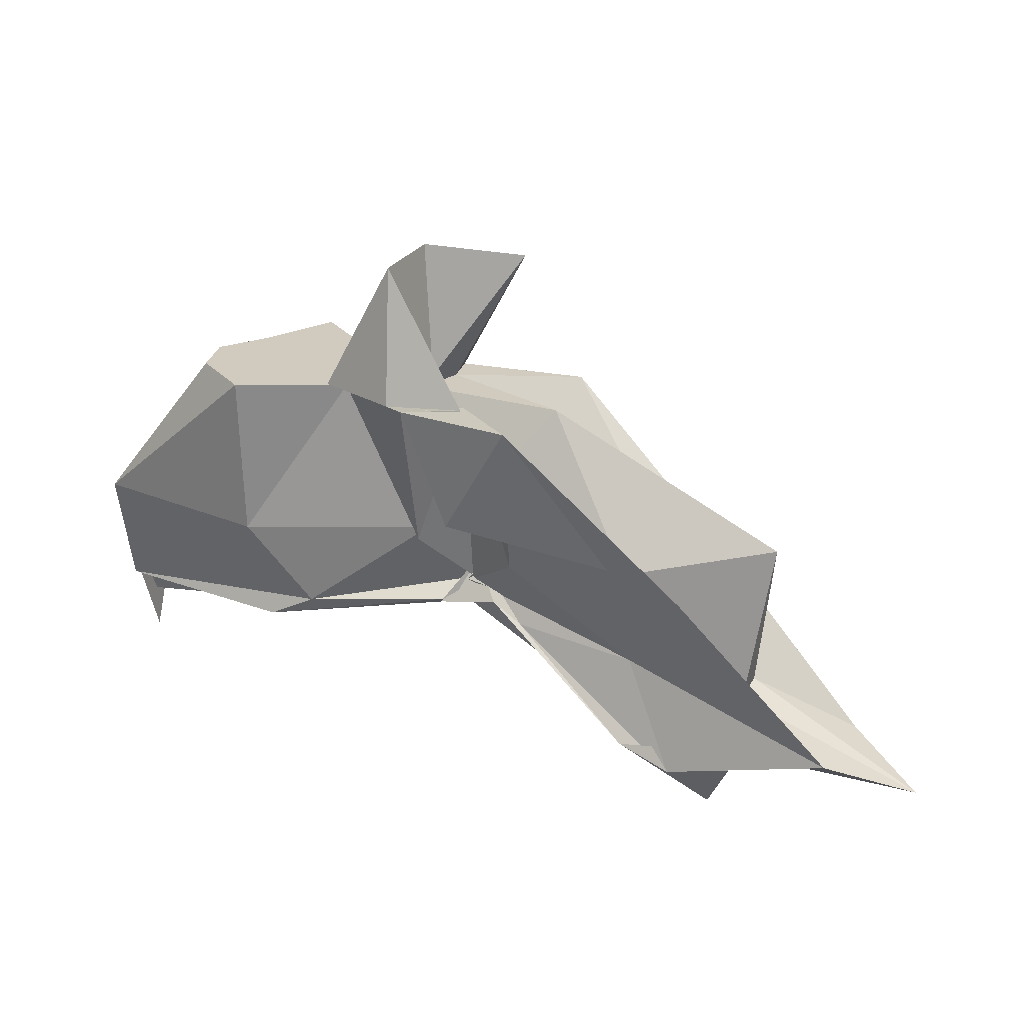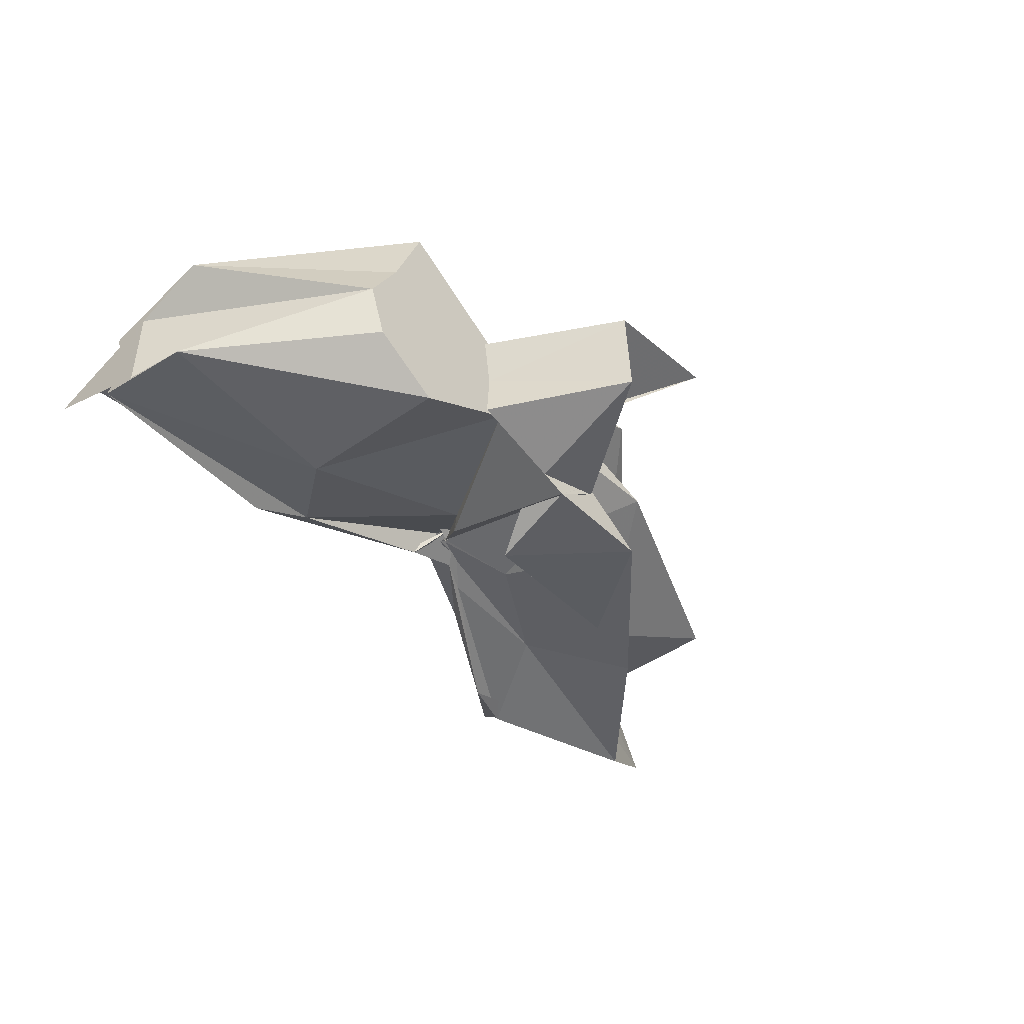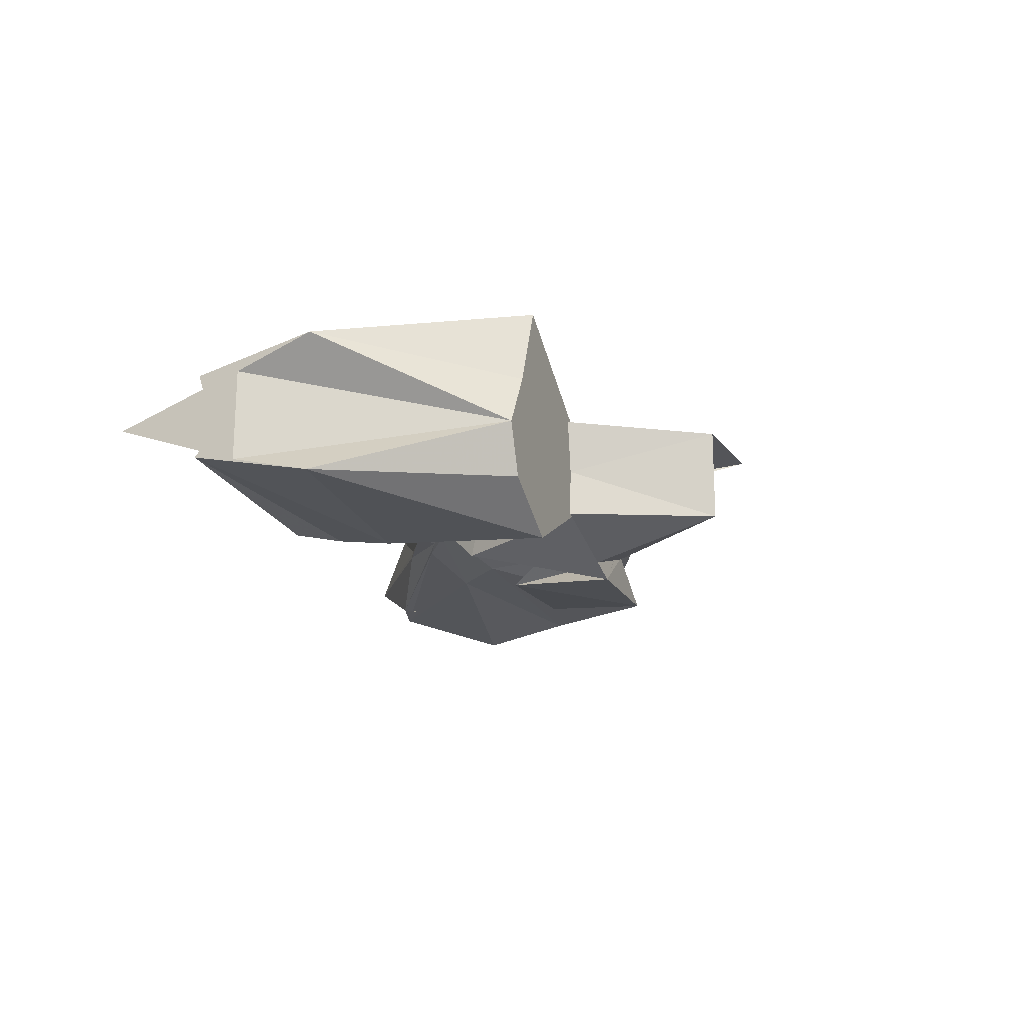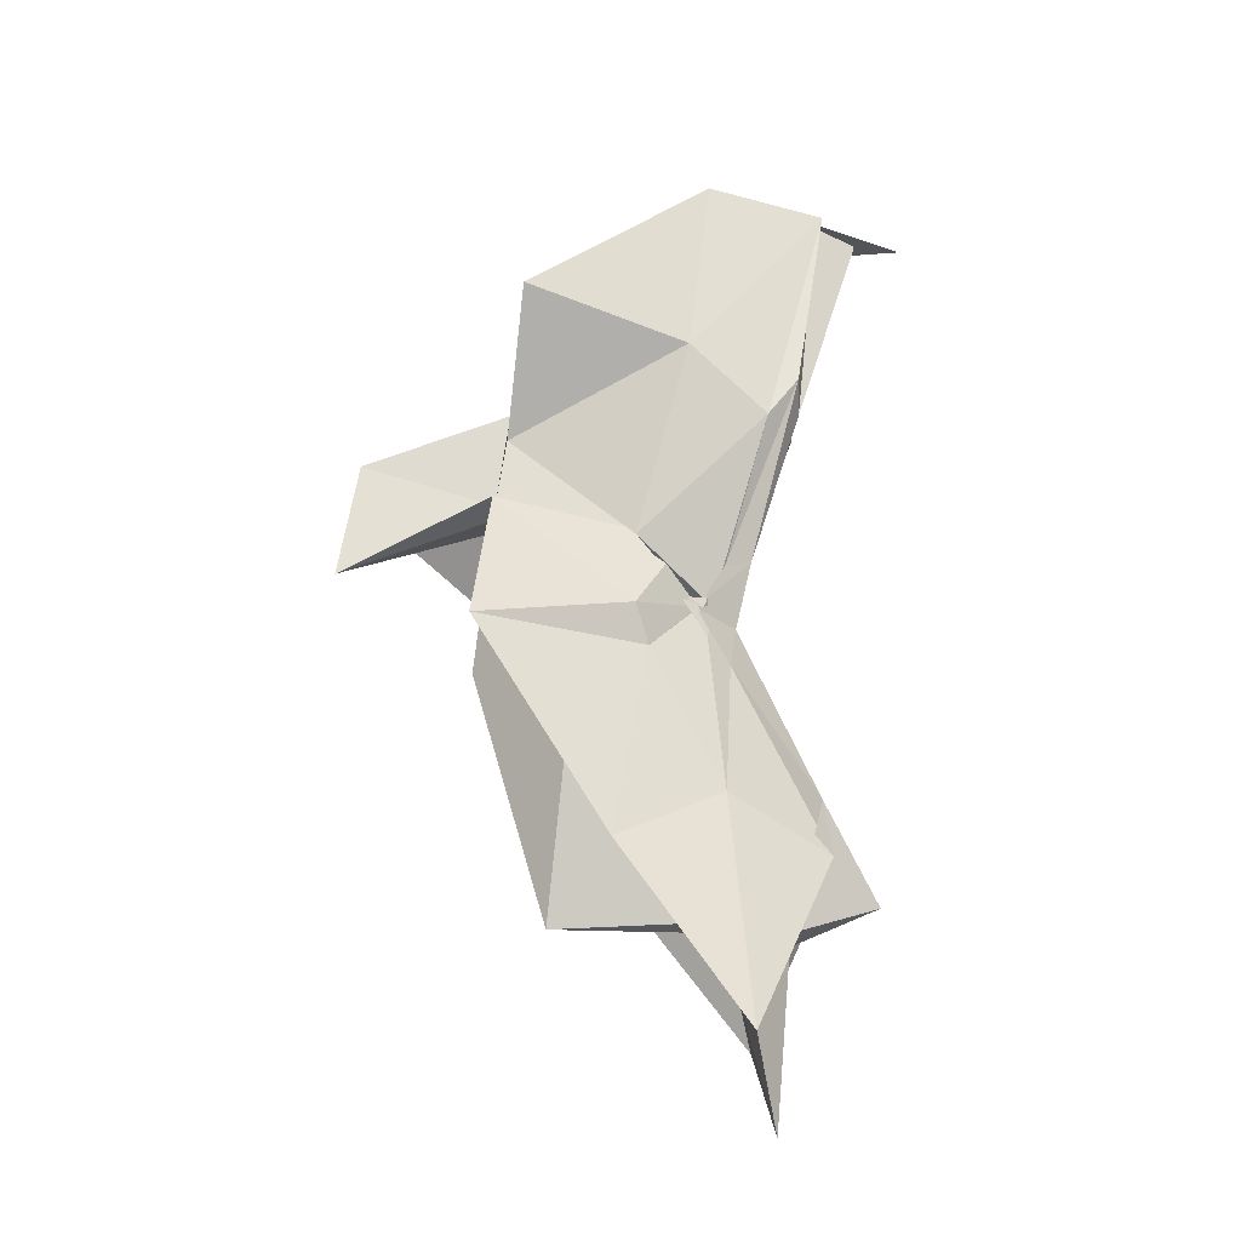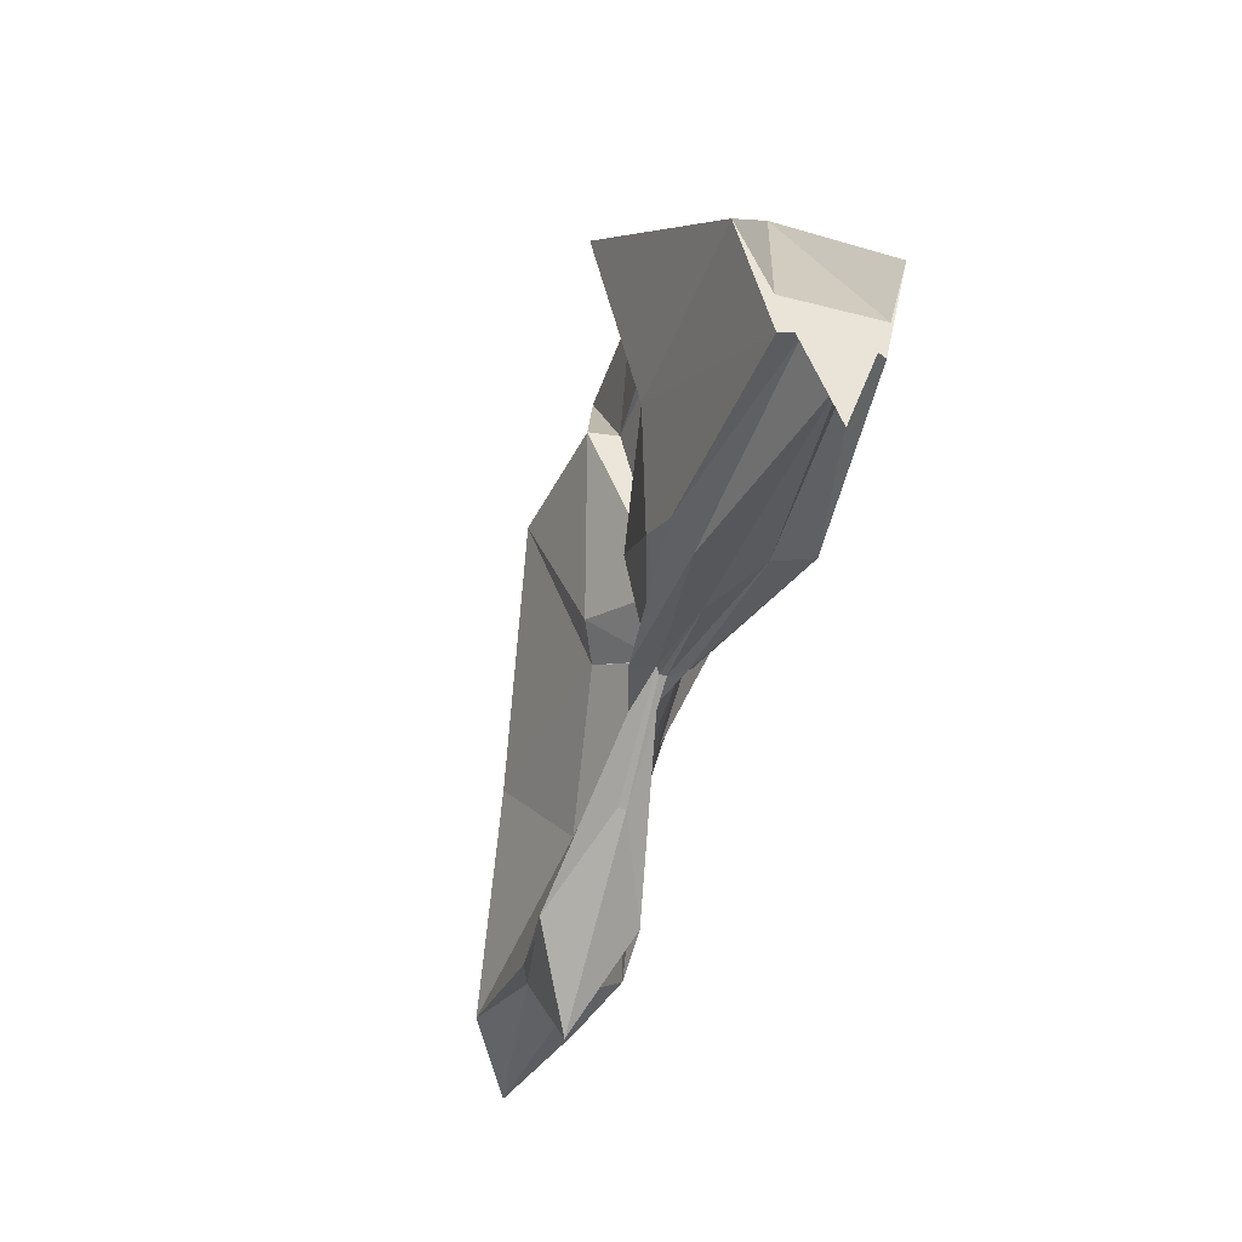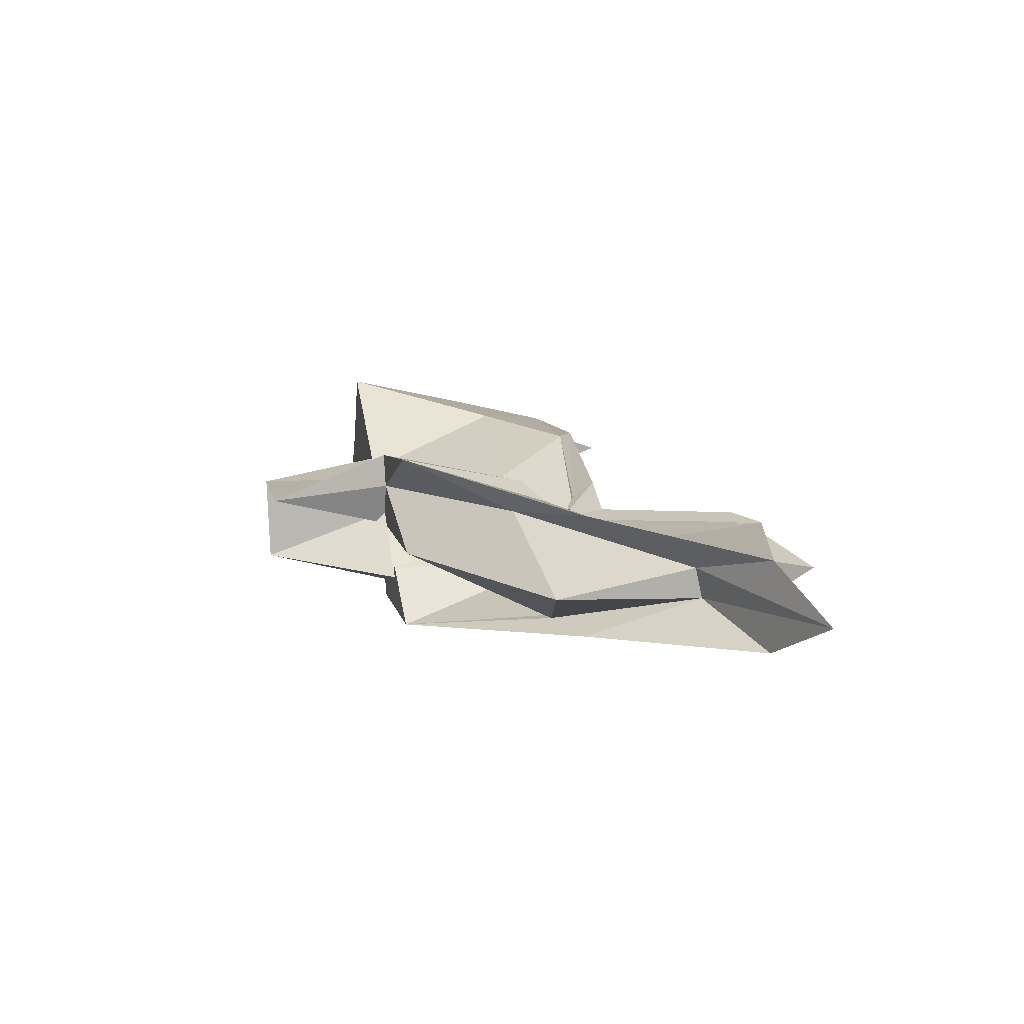
<metadata>
{"format":"obj","ext":"obj","renderer":"f3d","projection":"perspective","resolution":1024,"background":"white","views":[{"elev":23.4,"azim":27.5,"up":"+Z"},{"elev":-43.3,"azim":-47.1,"up":"+Y"},{"elev":-16.3,"azim":-69.0,"up":"+Y"},{"elev":66.4,"azim":97.9,"up":"+Y"},{"elev":-42.9,"azim":-106.6,"up":"+Z"},{"elev":12.9,"azim":76.7,"up":"+Y"}]}
</metadata>
<code>
v -0.45 0.003566 0.2471
v -0.4136 -0.003808 0.06726
v -0.1394 -0.003702 0.1611
v -0.2722 0.03916 0.1649
v -0.3473 0.07349 0.2471
v -0.3864 0.04043 0.1295
v -0.4588 0.004009 0.101
v -0.5116 0.03259 0.2471
v -0.6125 0.103 0.2471
v -0.6372 0.03985 0.2471
v -0.6468 -0.04249 0.2471
v -0.593 -0.07703 0.2471
v -0.5106 -0.03504 0.2471
v -0.4406 -0.0421 0.1249
v -0.3994 -0.03725 0.2471
v -0.3431 -0.07639 0.2471
v -0.2489 -0.05115 0.137
v -0.1581 0.01054 0.03855
v -0.1995 0.04926 0.1216
v -0.3583 0.02706 0.1154
v -0.4091 -0.00621 0.08406
v -0.4468 0.03047 0.1373
v -0.5989 0.06469 0.1165
v -0.749 0.05599 0.1188
v -0.661 -0.002158 0.2471
v -0.749 -0.05226 0.1191
v -0.5943 -0.06918 0.1156
v -0.4411 -0.02468 0.1287
v -0.4092 -0.004861 0.08291
v -0.3598 -0.03292 0.1123
v -0.1994 -0.05423 0.1216
v -0.1576 -0.01533 0.033
v -0.07786 0.03447 0.002699
v -0.2571 0.01119 0.04402
v -0.4131 -0.007602 0.08003
v -0.4083 -0.0001578 0.07313
v -0.5544 0.04856 0.04898
v -0.749 0.03278 0.0256
v -0.749 0.03237 0.05855
v -0.749 -0.03751 0.05773
v -0.749 -0.03251 0.02485
v -0.5458 -0.04827 0.04833
v -0.4026 0.008342 0.07934
v -0.4137 -0.001836 0.07688
v -0.2572 -0.017 0.04401
v -0.07823 -0.0408 0.002928
v -0.01347 -0.003667 -0.02121
v -0.2111 0.03247 -0.0376
v -0.3591 0.005833 0.05314
v -0.4064 -0.0008892 0.08547
v -0.4379 0.01157 0.0671
v -0.5904 0.04482 0.02891
v -0.749 0.01698 0.03023
v -0.749 -0.003897 -0.04063
v -0.749 -0.01953 0.03529
v -0.5852 -0.05123 0.02772
v -0.4296 -0.02151 0.06307
v -0.4089 0.004853 0.09611
v -0.3601 -0.0127 0.05089
v -0.211 -0.03889 -0.03807
v -0.1552 -0.0228 -0.01421
v -0.1555 0.01574 -0.01382
v -0.3308 -0.007772 0.2471
v -0.4432 0.02996 0.2471
v -0.4501 0.05806 0.2473
v -0.4532 0.03501 0.2471
v -0.5301 0.03907 0.2471
v -0.5243 -0.002753 0.2471
v -0.5266 -0.03928 0.2471
v -0.4558 -0.06328 0.2471
v -0.4364 -0.07369 0.249
v -0.4029 -0.06246 0.1518
v -0.4519 -0.007883 0.2471
v -0.3802 0.03471 0.3577
v -0.4734 0.03328 0.3553
v -0.4669 -0.03652 0.3539
v -0.397 -0.04646 0.248
v -0.2527 0.03266 -0.02547
v -0.3868 0.009737 0.05259
v -0.4375 0.02453 0.04747
v -0.5701 0.02305 0.0251
v -0.749 -0.003424 -0.003915
v -0.5706 -0.02561 0.03191
v -0.4336 -0.01792 0.05811
v -0.3866 -0.01074 0.06547
v -0.2546 -0.03839 -0.02334
v -0.1884 -0.003809 -0.07732
v -0.3292 -0.0002282 0.018
v -0.4172 -0.0009162 0.07086
v -0.5056 -0.003694 0.04314
v -0.4167 -0.008327 0.06446
v -0.3297 -0.006284 0.01701
f 3 18 4
f 4 18 19
f 4 19 5
f 5 19 20
f 5 20 6
f 6 20 21
f 6 21 7
f 7 21 22
f 7 22 8
f 8 22 23
f 8 23 9
f 9 23 24
f 9 24 10
f 10 24 25
f 10 25 11
f 11 25 26
f 11 26 12
f 12 26 27
f 12 27 13
f 13 27 28
f 13 28 14
f 14 28 29
f 14 29 15
f 15 29 30
f 15 30 16
f 16 30 31
f 16 31 17
f 17 31 32
f 17 32 3
f 3 32 18
f 18 33 19
f 19 33 34
f 19 34 20
f 20 34 35
f 20 35 21
f 21 35 36
f 21 36 22
f 22 36 37
f 22 37 23
f 23 37 38
f 23 38 24
f 24 38 39
f 24 39 25
f 25 39 40
f 25 40 26
f 26 40 41
f 26 41 27
f 27 41 42
f 27 42 28
f 28 42 43
f 28 43 29
f 29 43 44
f 29 44 30
f 30 44 45
f 30 45 31
f 31 45 46
f 31 46 32
f 32 46 47
f 32 47 18
f 18 47 33
f 33 48 34
f 34 48 49
f 34 49 35
f 35 49 50
f 35 50 36
f 36 50 51
f 36 51 37
f 37 51 52
f 37 52 38
f 38 52 53
f 38 53 39
f 39 53 54
f 39 54 40
f 40 54 55
f 40 55 41
f 41 55 56
f 41 56 42
f 42 56 57
f 42 57 43
f 43 57 58
f 43 58 44
f 44 58 59
f 44 59 45
f 45 59 60
f 45 60 46
f 46 60 61
f 46 61 47
f 47 61 62
f 47 62 33
f 33 62 48
f 63 64 73
f 64 74 73
f 64 65 74
f 65 66 74
f 66 75 74
f 66 67 75
f 67 68 75
f 68 76 75
f 68 69 76
f 69 70 76
f 70 77 76
f 70 71 77
f 71 72 77
f 72 73 77
f 72 63 73
f 78 88 79
f 79 88 89
f 79 89 80
f 80 89 81
f 81 89 90
f 81 90 82
f 82 90 83
f 83 90 91
f 83 91 84
f 84 91 85
f 85 91 92
f 85 92 86
f 86 92 87
f 87 92 88
f 87 88 78
f 3 4 63
f 63 4 64
f 4 5 64
f 64 5 65
f 5 6 65
f 6 7 65
f 65 7 66
f 7 8 66
f 66 8 67
f 8 9 67
f 9 10 67
f 67 10 68
f 10 11 68
f 68 11 69
f 11 12 69
f 12 13 69
f 69 13 70
f 13 14 70
f 70 14 71
f 14 15 71
f 15 16 71
f 71 16 72
f 16 17 72
f 72 17 63
f 17 3 63
f 48 78 49
f 49 78 79
f 49 79 50
f 50 79 80
f 50 80 51
f 51 80 52
f 52 80 81
f 52 81 53
f 53 81 82
f 53 82 54
f 54 82 55
f 55 82 83
f 55 83 56
f 56 83 84
f 56 84 57
f 57 84 58
f 58 84 85
f 58 85 59
f 59 85 86
f 59 86 60
f 60 86 61
f 61 86 87
f 61 87 62
f 62 87 78
f 62 78 48
f 73 74 1
f 74 75 1
f 75 76 1
f 76 77 1
f 77 73 1
f 89 88 2
f 90 89 2
f 91 90 2
f 92 91 2
f 88 92 2

</code>
